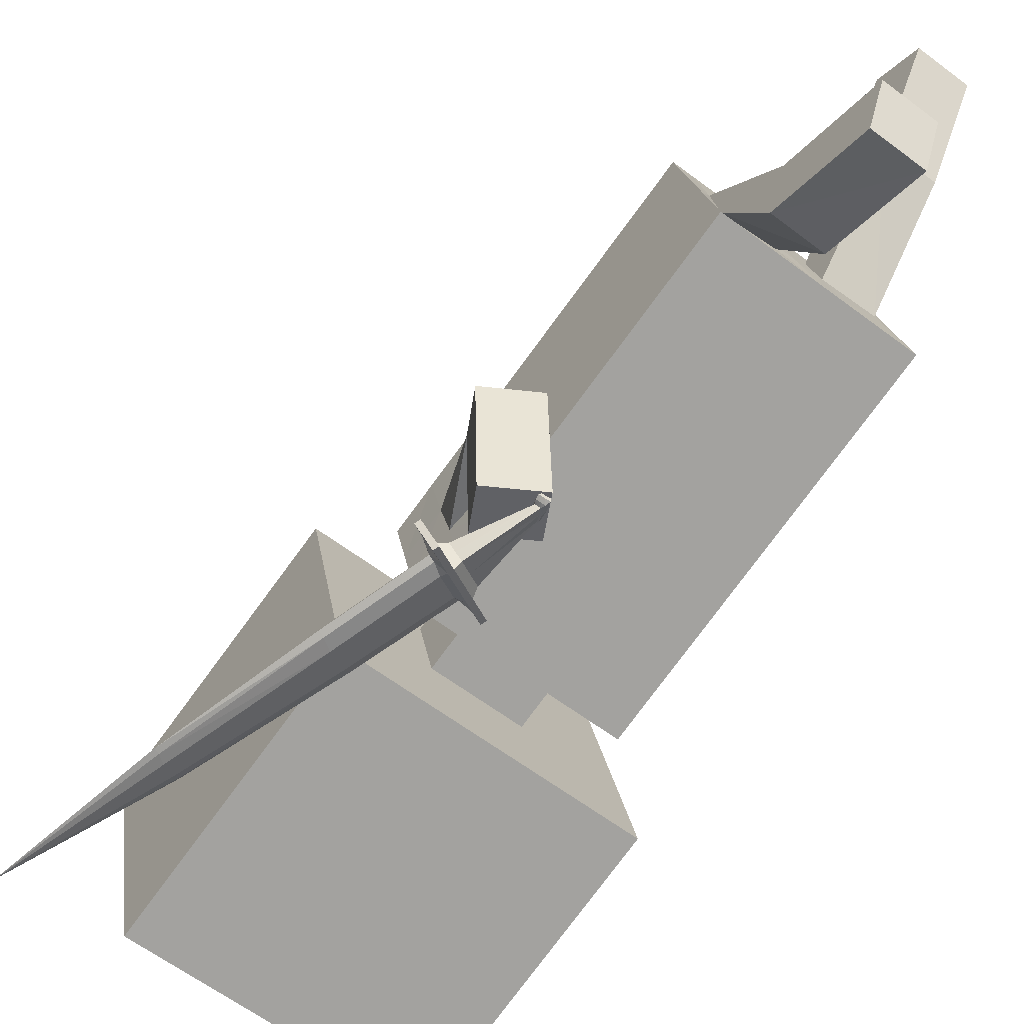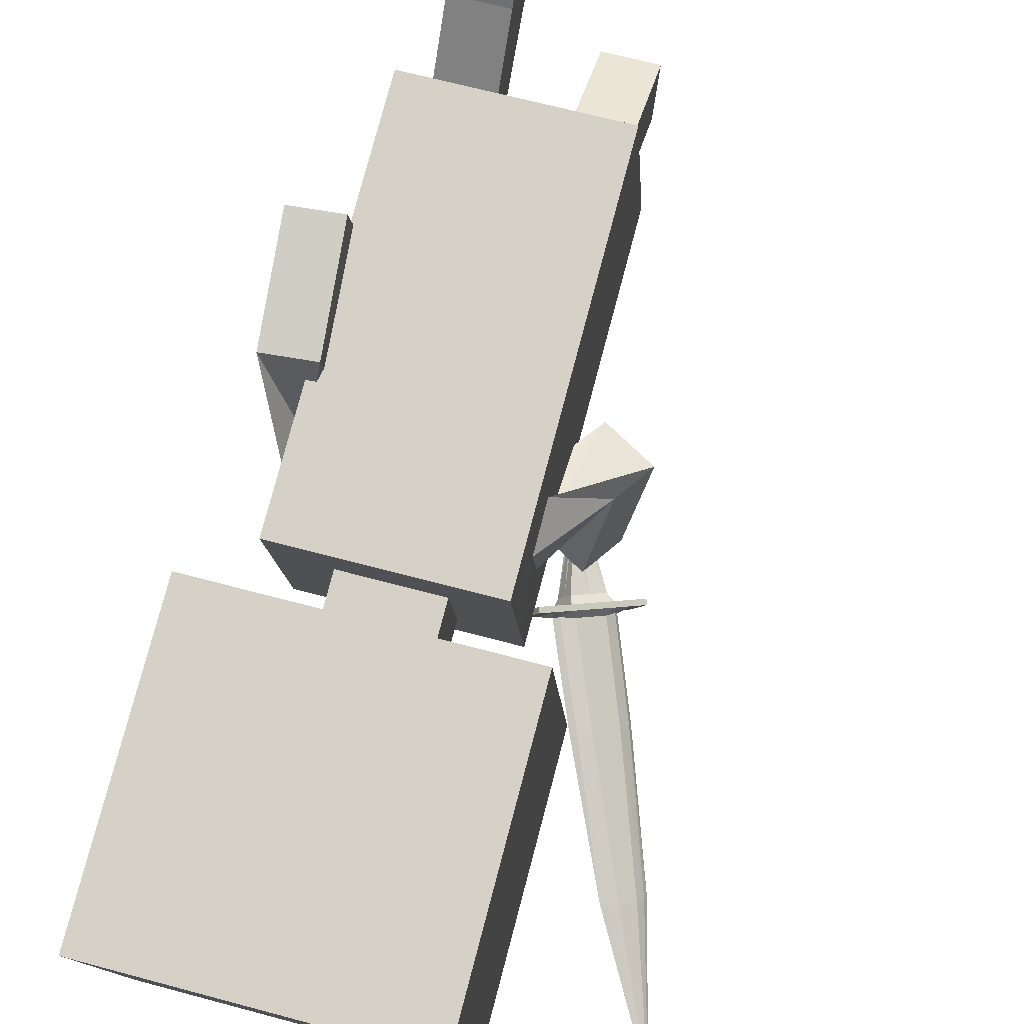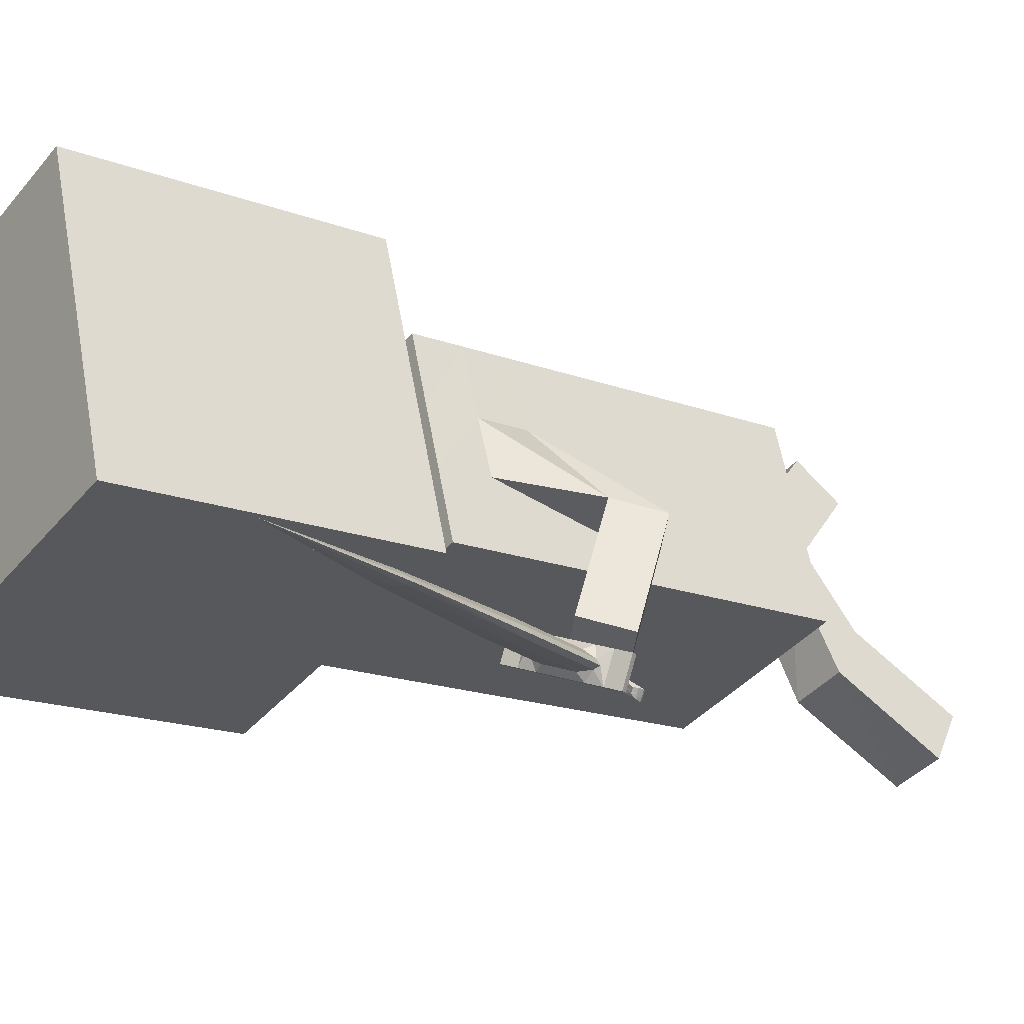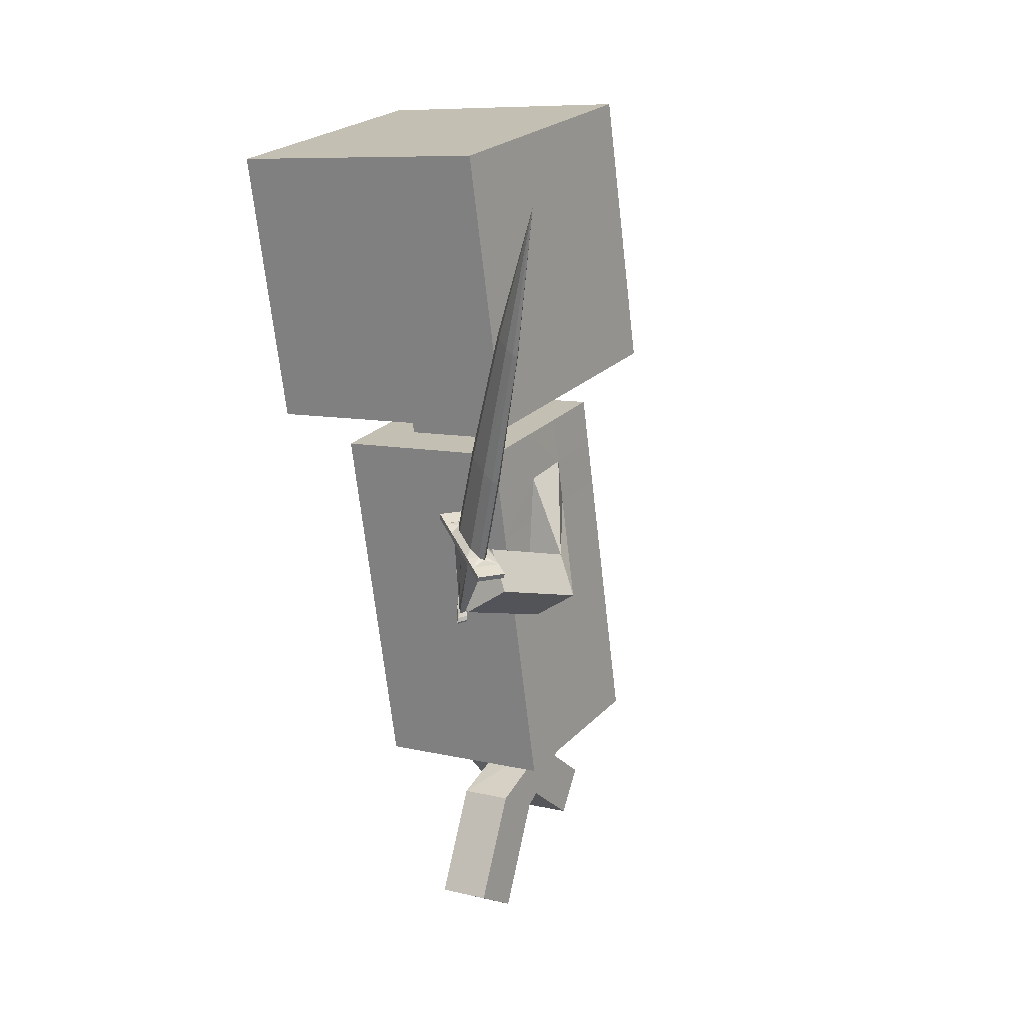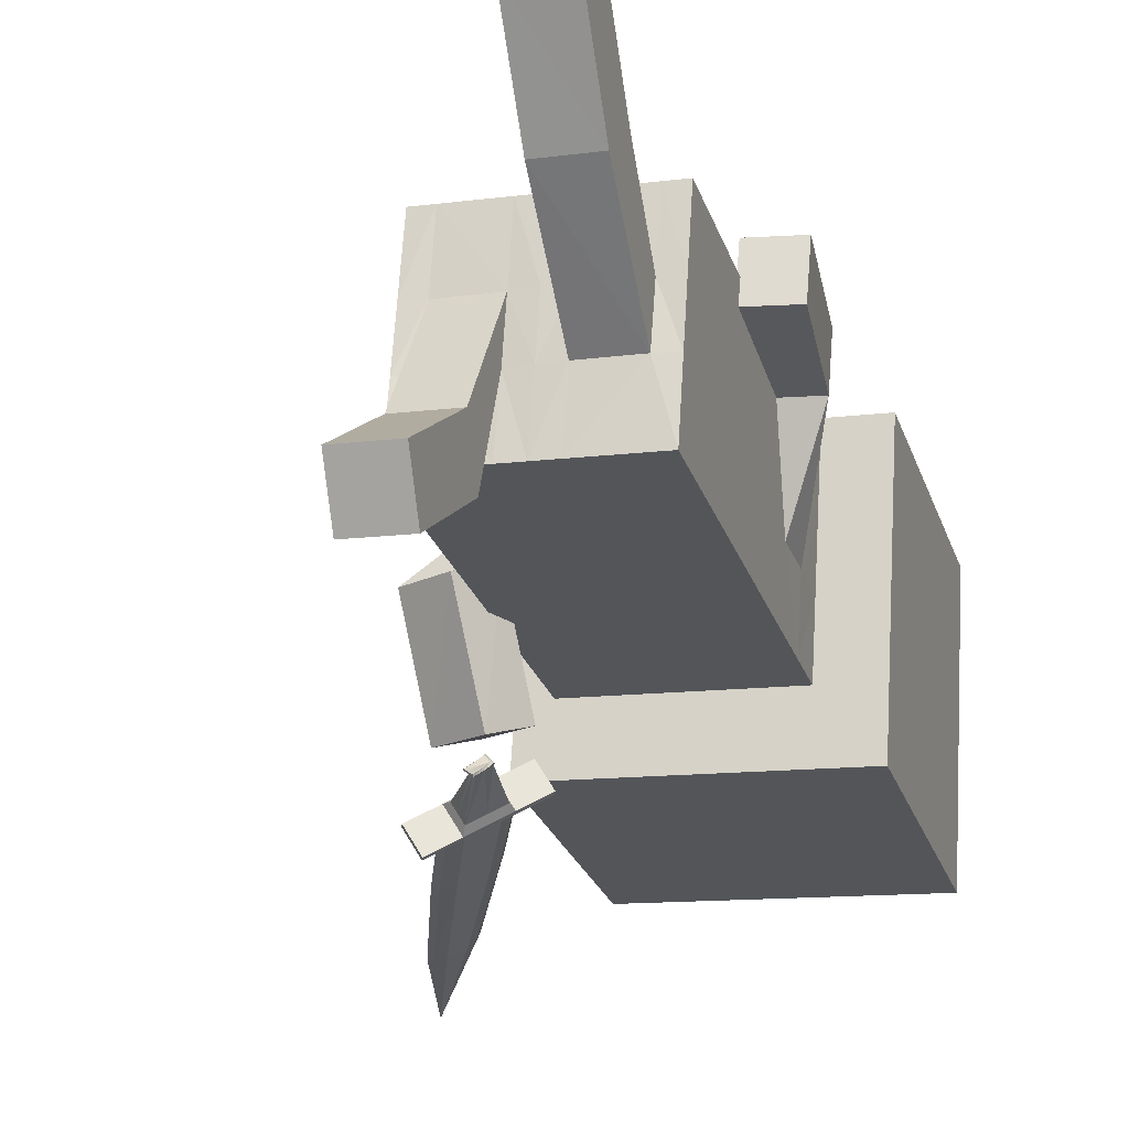
<metadata>
{"format":"obj","ext":"obj","renderer":"f3d","projection":"perspective","resolution":1024,"background":"white","views":[{"elev":-62.0,"azim":-37.4,"up":"+Z"},{"elev":65.3,"azim":-164.8,"up":"+Z"},{"elev":-38.3,"azim":-125.0,"up":"+Z"},{"elev":8.9,"azim":-147.6,"up":"+Y"},{"elev":-12.4,"azim":16.9,"up":"+Z"}]}
</metadata>
<code>
o Plane_Plane.002
v 0.1254 0.3511 -0.1171
v 0.1255 0.3667 -0.04534
v 0.186 0.5843 0.06143
v 0.186 0.9506 -0.01921
v 0.186 0.5037 -0.3048
v 0.186 0.8699 -0.3854
v 0.1255 0.3316 -0.2049
v 0.1255 0.3862 0.04306
v 0.05766 0.5567 -0.06392
v 0.05766 0.5313 -0.1794
v 0.05766 0.4966 -0.05068
v 0.05766 0.4712 -0.1662
v 0.126 0.4142 -0.1297
v 0.1255 0.4293 -0.05892
v 0.1255 0.5112 0.01552
v 0.1255 0.4566 -0.2324
v 0.1255 0.3941 -0.2186
v 0.1255 0.4487 0.02929
v 0.1255 0.02289 0.123
v 0.1255 -0.0317 -0.1249
v 0.1255 0.4917 -0.07281
v 0.1255 0.003395 0.0345
v 0.1255 0.4759 -0.1448
v 0.1221 0.1785 0.05679
v 0.1222 0.2 0.1273
v 0.1859 0.1835 0.05518
v 0.186 0.205 0.1257
v 0.1255 0.003395 0.0345
v 0.09803 0.02289 0.123
v 0.09803 -0.0317 -0.1249
v 0.09803 0.003486 0.03381
v 0.1255 -0.01242 -0.03731
v 0.09803 -0.01439 -0.03705
v 0.02814 -0.0317 -0.1249
v 0.02814 -0.01333 -0.0371
v 0.02814 0.02289 0.123
v 0.02814 0.003484 0.03397
v 0.09803 -0.1504 0.2618
v 0.09803 -0.2131 0.2233
v 0.02814 -0.213 0.2233
v 0.02814 -0.1504 0.2618
v 0.1738 0.348 0.08205
v 0.1737 0.3265 0.01155
v 0.1108 0.3217 0.01241
v 0.11 0.343 0.08364
v 0.02814 -0.07185 0.134
v 0.09803 -0.07189 0.134
v 0.09803 -0.1345 0.09548
v 0.02814 -0.1345 0.09531
v -0.001485 0.3862 0.04306
v -0.001485 0.3316 -0.2049
v -0.1284 0.3509 -0.1173
v -0.1284 0.3667 -0.04534
v -0.189 0.5843 0.06143
v -0.189 0.9506 -0.01921
v -0.189 0.5037 -0.3048
v -0.189 0.8699 -0.3854
v -0.1284 0.3316 -0.2049
v -0.1284 0.3862 0.04306
v -0.06063 0.5567 -0.06392
v -0.06063 0.5313 -0.1794
v -0.001485 0.4487 0.02929
v -0.001485 0.3941 -0.2186
v -0.06063 0.4966 -0.05068
v -0.06063 0.4712 -0.1662
v -0.1287 0.4108 -0.129
v -0.1288 0.4285 -0.05878
v -0.1284 0.5112 0.01552
v -0.1284 0.4566 -0.2324
v -0.1284 0.3941 -0.2186
v -0.1284 0.4487 0.02929
v -0.1284 0.02289 0.123
v -0.1284 -0.0317 -0.1249
v -0.1284 0.4917 -0.07281
v -0.1284 0.003395 0.0345
v -0.1284 0.4759 -0.1448
v -0.001485 0.8699 -0.3854
v -0.001485 0.5037 -0.3048
v -0.001485 0.9506 -0.01921
v -0.001485 0.5843 0.06143
v -0.001485 0.5313 -0.1794
v -0.001485 0.5567 -0.06392
v -0.001485 0.4712 -0.1662
v -0.001485 0.4966 -0.05068
v -0.001485 0.4566 -0.2324
v -0.001485 0.5112 0.01552
v -0.001485 -0.0317 -0.1249
v -0.001485 0.02289 0.123
v -0.1273 0.2419 -0.301
v -0.1912 0.2785 -0.3047
v -0.09705 0.2962 -0.2859
v -0.1609 0.3328 -0.2896
v -0.001485 0.003417 0.0346
v -0.1284 0.003395 0.0345
v -0.101 0.02289 0.123
v -0.101 -0.0317 -0.1249
v -0.101 0.004646 0.03214
v -0.1284 -0.01242 -0.03731
v -0.101 -0.00816 -0.04067
v -0.001485 -0.01239 -0.03717
v -0.03111 -0.0317 -0.1249
v -0.03111 -0.01057 -0.03866
v -0.03111 0.02289 0.123
v -0.03111 0.004234 0.033
v -0.101 -0.2358 -0.1544
v -0.101 -0.2064 -0.2218
v -0.03111 -0.2064 -0.2218
v -0.03111 -0.2358 -0.1544
v -0.1849 0.3058 -0.144
v -0.121 0.2691 -0.1403
v -0.1521 0.2156 -0.1552
v -0.2152 0.2514 -0.1591
v -0.03111 -0.09836 -0.09439
v -0.101 -0.09834 -0.09444
v -0.101 -0.06943 -0.161
v -0.03111 -0.06896 -0.1618
v -0.1735 0.3237 -0.3705
v -0.1775 0.3305 -0.3805
v -0.1882 0.3251 -0.348
v -0.1986 0.3325 -0.3484
v -0.2016 0.3381 -0.3673
v -0.1957 0.3375 -0.3763
v -0.1801 0.3368 -0.3826
v -0.2013 0.3388 -0.3506
v -0.2176 0.3284 -0.3607
v -0.1965 0.3264 -0.3928
v -0.1812 0.3474 -0.3746
v -0.1937 0.3486 -0.3556
v -0.2096 0.3101 -0.4004
v -0.2308 0.312 -0.3683
v -0.2123 0.3163 -0.4025
v -0.2334 0.3183 -0.3705
v -0.2472 0.4493 -0.4043
v -0.2412 0.4488 -0.4133
v -0.2268 0.4587 -0.4116
v -0.2393 0.4599 -0.3926
v -0.1379 0.2478 -0.3364
v -0.1434 0.2494 -0.3319
v -0.1369 0.2416 -0.3394
v -0.1463 0.2445 -0.3326
v -0.1358 0.2349 -0.3399
v -0.1473 0.2385 -0.3323
v -0.136 0.2331 -0.3378
v -0.1451 0.236 -0.3321
v -0.3096 0.6204 -0.4581
v -0.3055 0.62 -0.4642
v -0.2948 0.6283 -0.4626
v -0.3033 0.6291 -0.4496
v -0.188 0.3315 -0.3645
v -0.1808 0.3244 -0.3593
v -0.2034 0.3348 -0.3748
v -0.2202 0.311 -0.3844
v -0.207 0.3274 -0.3767
v -0.1416 0.243 -0.336
v -0.2228 0.3173 -0.3865
v -0.249 0.446 -0.4117
v -0.1406 0.2486 -0.334
v -0.1413 0.2367 -0.3365
v -0.1403 0.2346 -0.3354
v -0.3123 0.6171 -0.4641
v -0.1378 0.3464 -0.3484
v -0.1352 0.3575 -0.3543
v -0.1525 0.3478 -0.3259
v -0.1564 0.3595 -0.3222
v -0.1469 0.373 -0.3334
v -0.141 0.3724 -0.3424
v -0.1379 0.3637 -0.3565
v -0.159 0.3657 -0.3244
v -0.1427 0.3761 -0.3143
v -0.1216 0.3741 -0.3464
v -0.1509 0.3668 -0.3558
v -0.1634 0.3679 -0.3368
v -0.1031 0.378 -0.3344
v -0.1243 0.38 -0.3023
v -0.1058 0.3842 -0.3366
v -0.1269 0.3862 -0.3045
v -0.1775 0.346 -0.3353
v -0.1704 0.3365 -0.337
v -0.1564 0.344 -0.3674
v -0.1556 0.3351 -0.3594
v -0.1802 0.3523 -0.3375
v -0.159 0.3503 -0.3696
v -0.1786 0.3583 -0.3462
v -0.1661 0.3571 -0.3652
v -0.1952 0.4825 -0.3721
v -0.1893 0.4819 -0.3811
v -0.1993 0.4762 -0.3945
v -0.2118 0.4774 -0.3755
v -0.2255 0.4686 -0.384
v -0.213 0.4675 -0.403
v -0.1277 0.2667 -0.3243
v -0.1342 0.2683 -0.3199
v -0.1389 0.2589 -0.3259
v -0.1324 0.2573 -0.3302
v -0.1261 0.2674 -0.3239
v -0.1349 0.2703 -0.3164
v -0.1408 0.2574 -0.3245
v -0.1306 0.2545 -0.3318
v -0.1258 0.2637 -0.3233
v -0.1351 0.2673 -0.3144
v -0.1415 0.2529 -0.3236
v -0.1297 0.2493 -0.3318
v -0.1284 0.2591 -0.3232
v -0.1346 0.262 -0.3159
v -0.1402 0.249 -0.3244
v -0.1311 0.2461 -0.3305
v -0.2725 0.644 -0.4351
v -0.2685 0.6436 -0.4413
v -0.2768 0.6397 -0.4515
v -0.2854 0.6405 -0.4385
v -0.2943 0.6348 -0.444
v -0.2858 0.634 -0.457
v -0.1458 0.3585 -0.3383
v -0.1452 0.3471 -0.3371
v -0.1392 0.3757 -0.335
v -0.1137 0.379 -0.3184
v -0.1321 0.3751 -0.3303
v -0.1723 0.3577 -0.3557
v -0.1302 0.2689 -0.3202
v -0.1163 0.3852 -0.3205
v -0.1875 0.4852 -0.3737
v -0.2193 0.468 -0.3935
v -0.1311 0.2675 -0.322
v -0.13 0.2655 -0.3191
v -0.1309 0.2606 -0.3198
v -0.1365 0.2476 -0.3282
v -0.2658 0.6468 -0.4353
v -0.2901 0.6344 -0.4505
v -0.3624 0.8043 -0.5087
f 6 5 78
f 6 4 3
f 10 12 83
f 3 9 10
f 78 5 10
f 11 21 12
f 10 9 11
f 63 17 7
f 14 18 8
f 21 14 13
f 17 13 1
f 62 50 8
f 12 16 85
f 93 37 36
f 7 34 51
f 2 8 19
f 15 18 14
f 23 13 17
f 86 62 18
f 85 16 17
f 11 84 86
f 50 36 8
f 9 82 84
f 42 27 26
f 4 6 77
f 80 82 9
f 79 80 3
f 26 27 25
f 45 44 24
f 44 43 26
f 45 25 27
f 29 31 22
f 32 28 31
f 20 32 33
f 2 28 32
f 7 1 32
f 100 35 37
f 87 34 35
f 46 41 38
f 37 31 29
f 34 30 33
f 40 39 38
f 48 39 40
f 47 38 39
f 46 49 40
f 2 45 42
f 1 13 43
f 2 1 44
f 14 42 43
f 37 35 49
f 31 47 48
f 33 48 49
f 37 46 47
f 78 56 57
f 57 56 54
f 81 83 65
f 61 60 54
f 78 81 61
f 76 74 65
f 65 64 60
f 63 51 58
f 67 53 59
f 76 66 67
f 58 52 66
f 59 50 62
f 85 69 65
f 103 104 93
f 96 73 58
f 53 75 72
f 74 67 71
f 70 66 76
f 71 62 86
f 85 63 70
f 64 68 86
f 95 103 59
f 60 64 84
f 110 91 92
f 79 77 57
f 60 82 80
f 55 54 80
f 91 89 90
f 90 89 111
f 89 91 110
f 92 90 112
f 95 72 75
f 97 94 98
f 99 98 73
f 52 98 94
f 98 52 58
f 100 93 104
f 87 100 102
f 114 105 108
f 95 97 104
f 101 102 99
f 107 108 105
f 107 106 115
f 115 106 105
f 108 107 116
f 109 112 53
f 52 111 110
f 112 111 52
f 66 110 109
f 113 116 102
f 99 115 114
f 116 115 99
f 97 114 113
f 177 120 119
f 149 118 117
f 117 180 194
f 120 130 152
f 179 118 123
f 125 121 151
f 183 189 136
f 182 123 127
f 123 126 122
f 129 126 118
f 181 183 128
f 124 128 121
f 121 133 156
f 177 181 124
f 179 180 117
f 124 125 120
f 132 125 153
f 152 155 131
f 135 134 146
f 184 127 135
f 127 122 134
f 128 136 133
f 137 139 154
f 119 138 193
f 117 137 157
f 140 142 201
f 137 194 198
f 138 140 197
f 142 144 205
f 139 141 158
f 139 198 202
f 226 205 144
f 141 143 159
f 141 202 206
f 133 145 160
f 189 211 148
f 136 148 145
f 190 135 147
f 145 148 229
f 212 147 229
f 147 146 229
f 160 145 229
f 146 160 229
f 148 211 229
f 134 156 160
f 158 159 144
f 206 226 159
f 154 158 142
f 150 157 138
f 157 154 140
f 130 132 155
f 131 155 153
f 122 151 156
f 126 153 151
f 118 149 152
f 149 150 119
f 177 178 163
f 213 214 161
f 191 194 180
f 216 174 164
f 182 167 162
f 215 165 169
f 188 189 183
f 182 184 171
f 166 170 167
f 167 170 162
f 172 183 181
f 168 169 165
f 221 185 165
f 164 168 181
f 161 180 179
f 174 169 164
f 217 169 176
f 173 175 220
f 222 228 212
f 187 209 208
f 184 190 187
f 171 187 186
f 185 188 172
f 222 190 184
f 219 195 191
f 178 193 192
f 223 191 161
f 197 201 200
f 191 195 198
f 197 196 192
f 201 205 204
f 224 199 195
f 199 202 198
f 225 204 205
f 225 203 199
f 203 206 202
f 227 207 185
f 210 211 189
f 207 210 188
f 190 212 209
f 207 229 210
f 212 229 209
f 209 229 208
f 227 229 207
f 208 229 227
f 210 229 211
f 186 208 227
f 204 225 224
f 203 225 226
f 196 200 224
f 192 223 214
f 192 196 219
f 183 189 222
f 211 228 222
f 216 220 176
f 175 170 217
f 166 186 221
f 170 166 215
f 173 216 213
f 163 214 213
f 77 6 78
f 5 6 3
f 81 10 83
f 5 3 10
f 81 78 10
f 16 12 23
f 11 15 21
f 21 23 12
f 12 10 11
f 51 63 7
f 2 14 8
f 23 21 13
f 7 17 1
f 18 62 8
f 83 12 85
f 88 93 36
f 87 51 34
f 7 20 30
f 30 34 7
f 22 2 19
f 21 15 14
f 16 23 17
f 15 86 18
f 63 85 17
f 15 11 86
f 19 8 29
f 50 88 36
f 29 8 36
f 11 9 84
f 43 42 26
f 79 4 77
f 3 80 9
f 4 79 3
f 24 26 25
f 25 45 24
f 24 44 26
f 42 45 27
f 19 29 22
f 33 32 31
f 30 20 33
f 1 2 32
f 20 7 32
f 93 100 37
f 100 87 35
f 47 46 38
f 36 37 29
f 35 34 33
f 41 40 38
f 49 48 40
f 48 47 39
f 41 46 40
f 14 2 42
f 44 1 43
f 45 2 44
f 13 14 43
f 46 37 49
f 33 31 48
f 35 33 49
f 31 37 47
f 77 78 57
f 55 57 54
f 61 81 65
f 56 61 54
f 56 78 61
f 64 65 74
f 69 76 65
f 74 68 64
f 61 65 60
f 70 63 58
f 71 67 59
f 74 76 67
f 70 58 66
f 71 59 62
f 83 85 65
f 88 103 93
f 58 51 101
f 101 96 58
f 51 87 101
f 59 53 72
f 68 74 71
f 69 70 76
f 68 71 86
f 69 85 70
f 84 64 86
f 50 59 103
f 72 95 59
f 103 88 50
f 82 60 84
f 109 110 92
f 55 79 57
f 54 60 80
f 79 55 80
f 92 91 90
f 112 90 111
f 111 89 110
f 109 92 112
f 97 95 75
f 99 97 98
f 96 99 73
f 53 52 94
f 73 98 58
f 102 100 104
f 101 87 102
f 113 114 108
f 103 95 104
f 96 101 99
f 106 107 105
f 116 107 115
f 114 115 105
f 113 108 116
f 67 109 53
f 66 52 110
f 53 112 52
f 67 66 109
f 104 113 102
f 97 99 114
f 102 116 99
f 104 97 113
f 178 177 119
f 150 149 117
f 137 117 194
f 149 120 152
f 182 179 123
f 153 125 151
f 128 183 136
f 184 182 127
f 127 123 122
f 123 118 126
f 129 131 126
f 124 181 128
f 125 124 121
f 151 121 156
f 120 177 124
f 118 179 117
f 130 120 125
f 125 132 130
f 155 132 153
f 129 152 131
f 147 135 146
f 190 184 135
f 135 127 134
f 121 128 133
f 157 137 154
f 178 119 193
f 150 117 157
f 197 140 201
f 139 137 198
f 193 138 197
f 201 142 205
f 154 139 158
f 141 139 202
f 159 226 144
f 158 141 159
f 143 141 206
f 156 133 160
f 136 189 148
f 133 136 145
f 212 190 147
f 146 134 160
f 142 158 144
f 143 206 159
f 140 154 142
f 119 150 138
f 138 157 140
f 152 130 155
f 126 131 153
f 134 122 156
f 122 126 151
f 129 118 152
f 120 149 119
f 164 177 163
f 162 213 161
f 161 191 180
f 213 216 164
f 179 182 162
f 217 215 169
f 172 188 183
f 167 182 171
f 171 166 167
f 173 162 170
f 170 175 173
f 168 172 181
f 172 168 165
f 215 221 165
f 177 164 181
f 162 161 179
f 168 164 169
f 174 176 169
f 220 217 176
f 216 173 220
f 190 222 212
f 186 187 208
f 171 184 187
f 166 171 186
f 165 185 172
f 218 222 184
f 223 219 191
f 163 178 192
f 214 223 161
f 196 197 200
f 194 191 198
f 193 197 192
f 200 201 204
f 219 224 195
f 195 199 198
f 226 225 205
f 224 225 199
f 199 203 202
f 221 227 185
f 188 210 189
f 185 207 188
f 187 190 209
f 221 186 227
f 200 204 224
f 206 203 226
f 219 196 224
f 163 192 214
f 223 192 219
f 218 183 222
f 189 211 222
f 174 216 176
f 220 175 217
f 215 166 221
f 217 170 215
f 162 173 213
f 164 163 213
l 228 229

</code>
